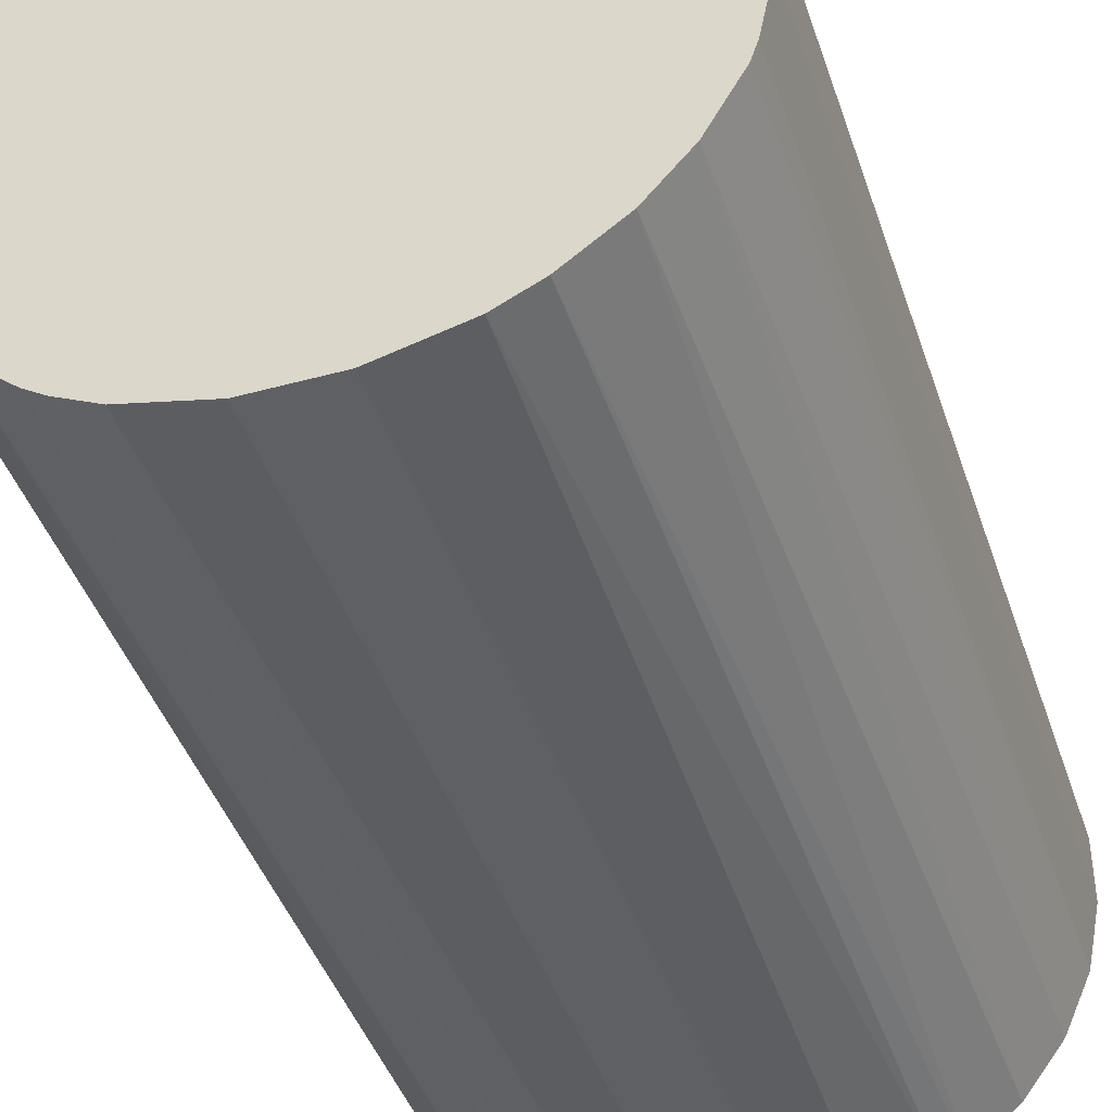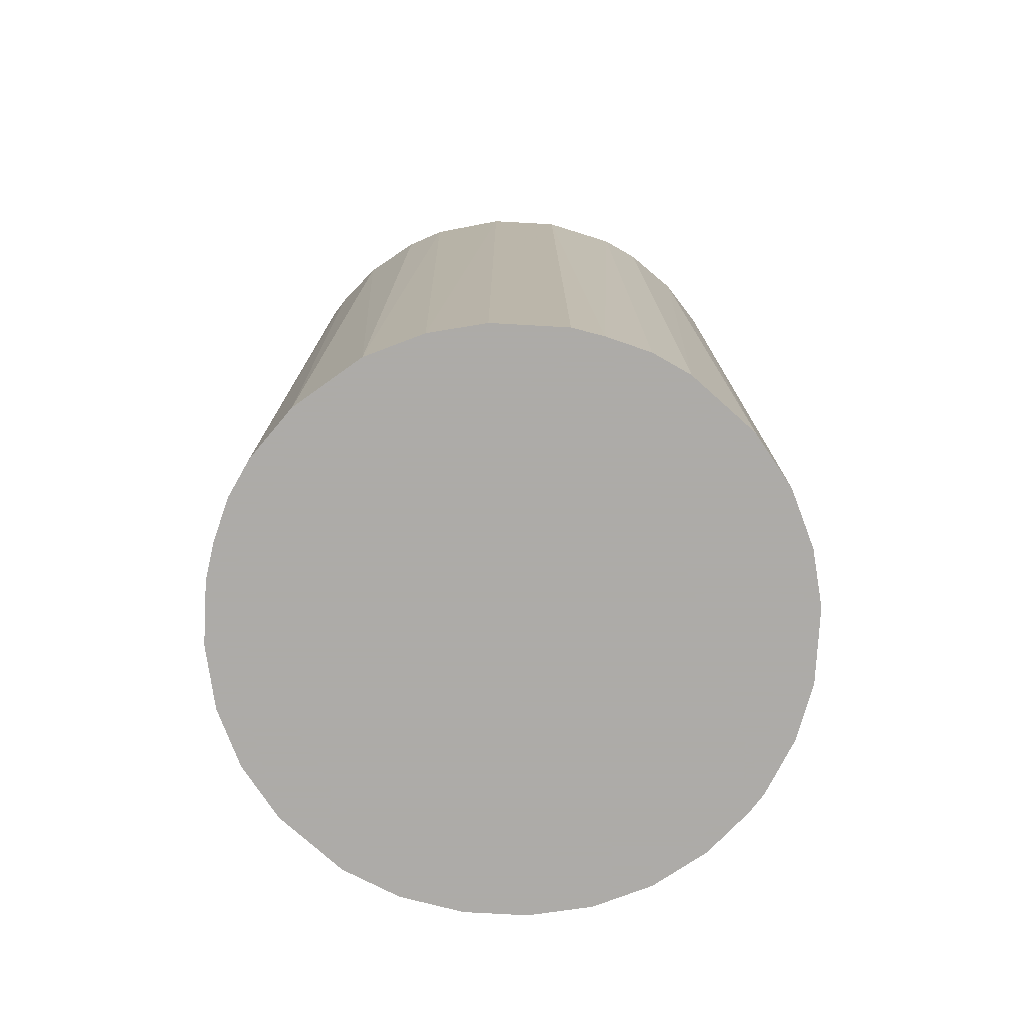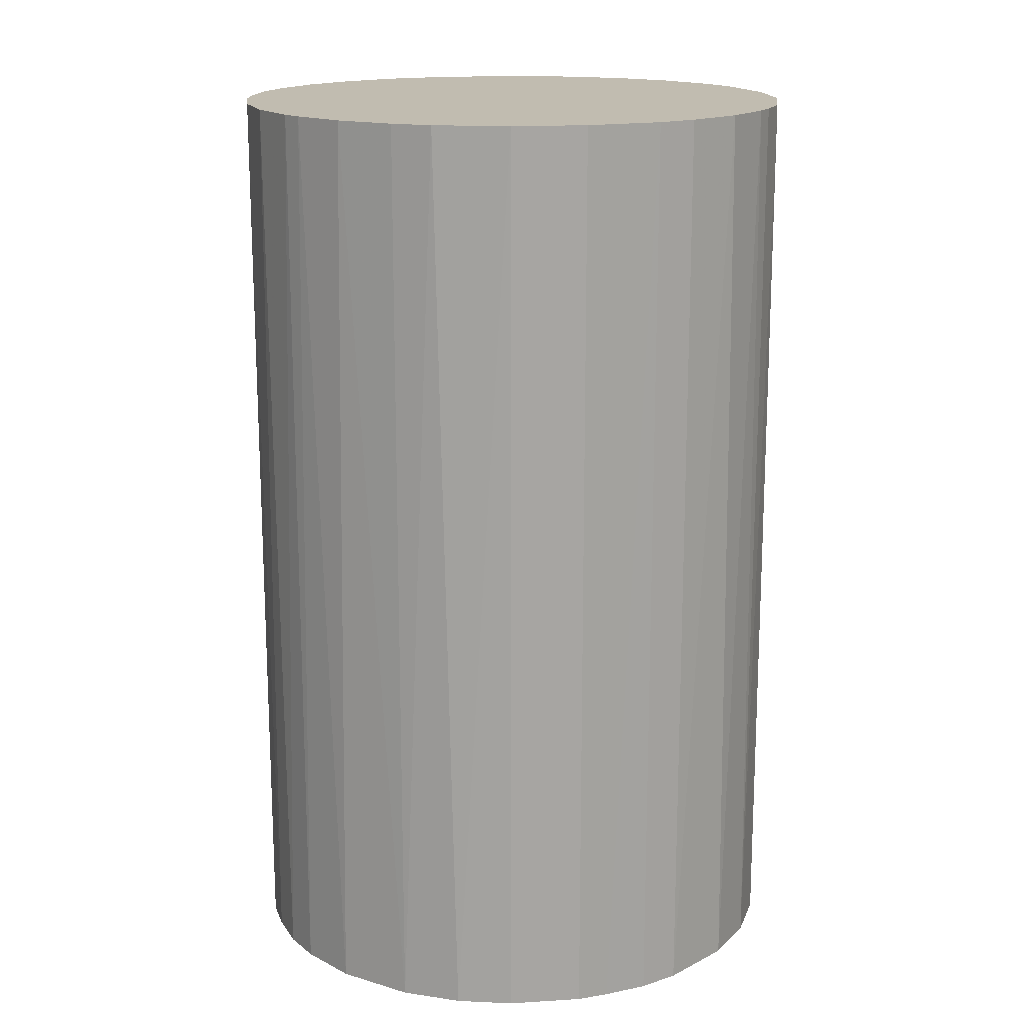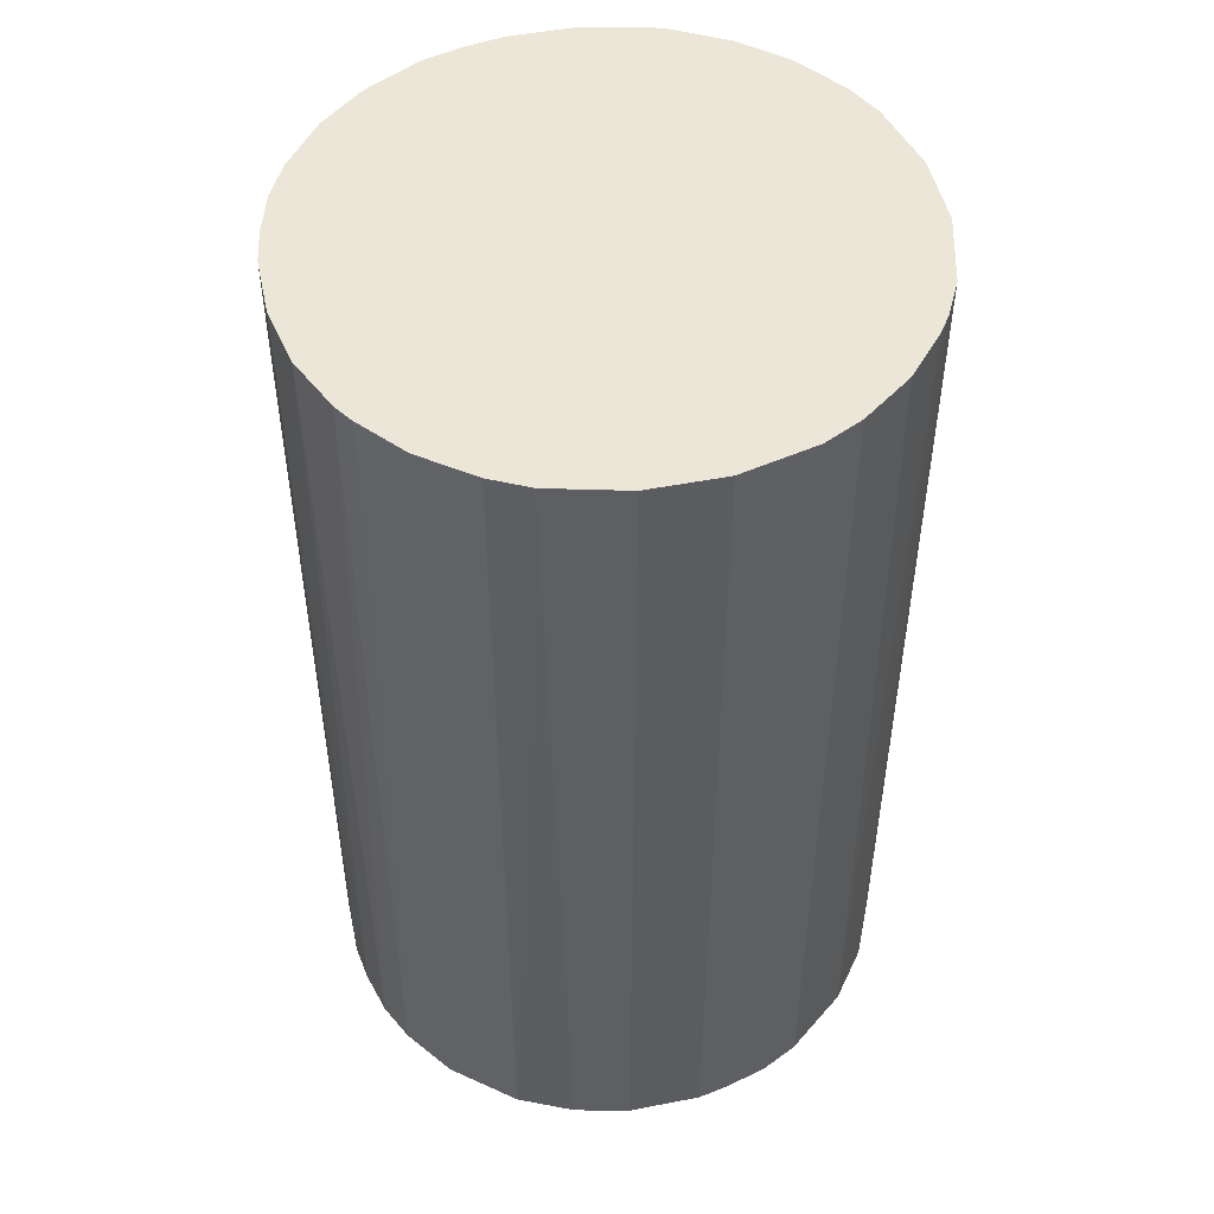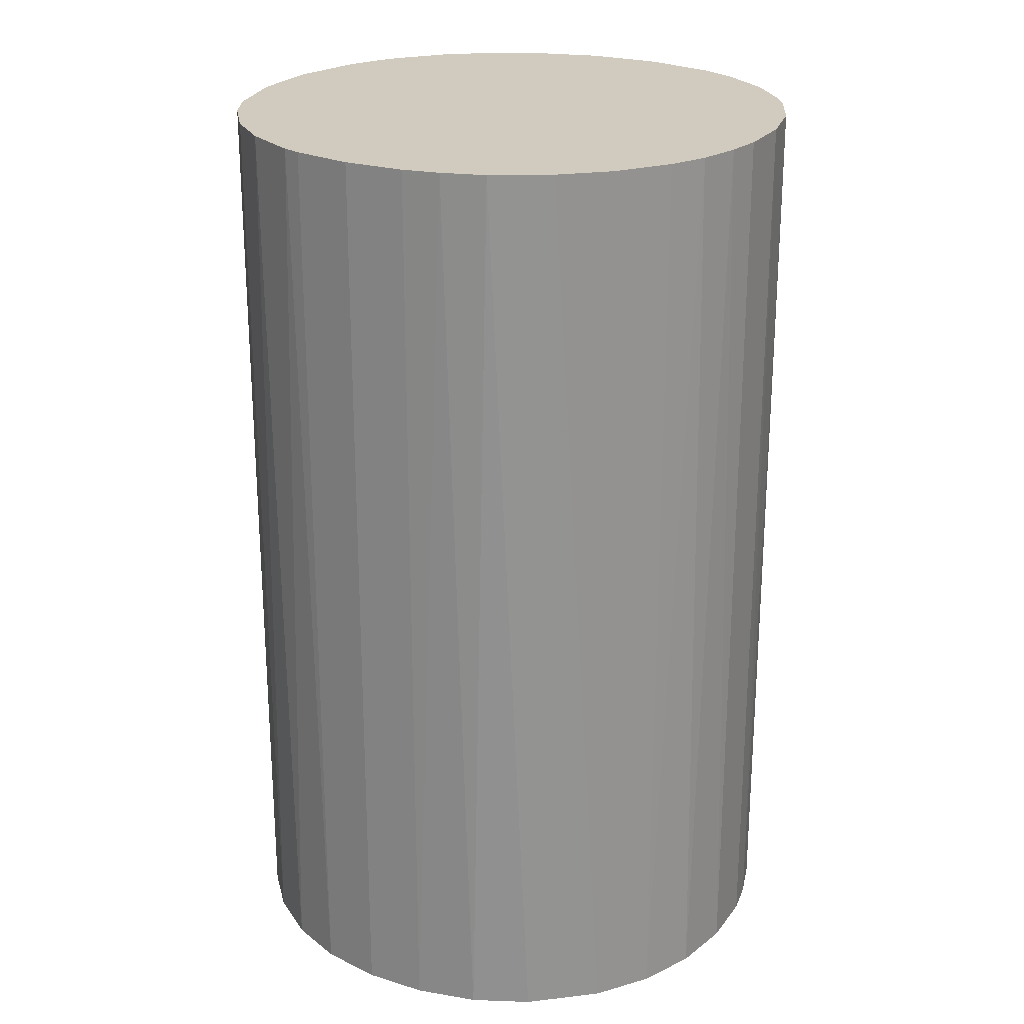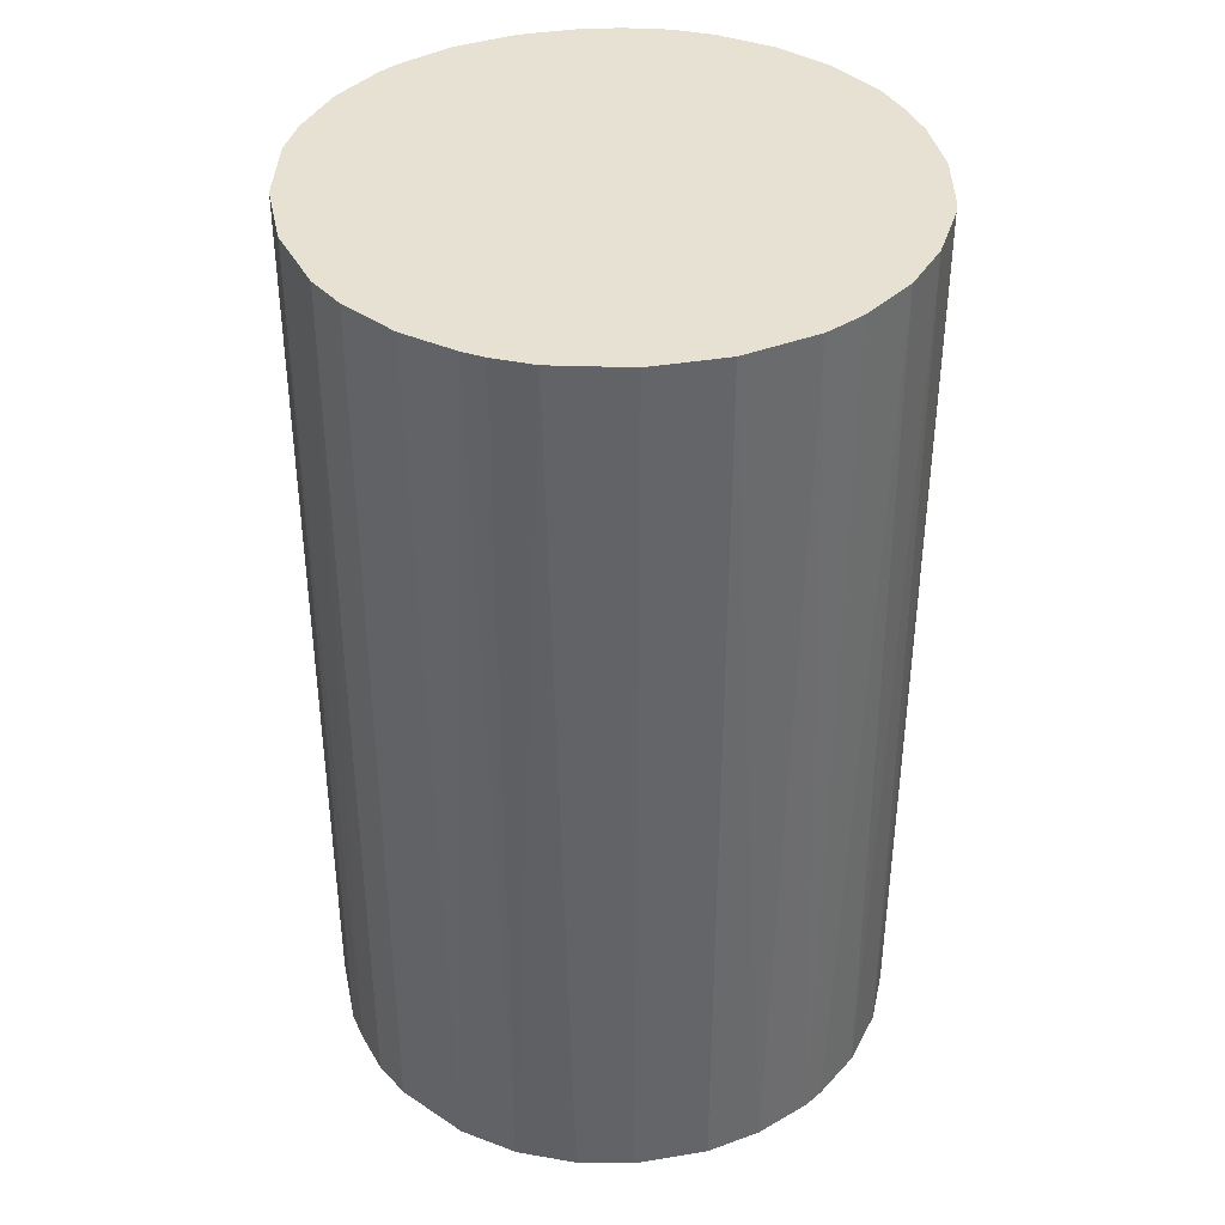
<metadata>
{"format":"obj","ext":"obj","renderer":"f3d","projection":"perspective","resolution":1024,"background":"white","views":[{"elev":-42.9,"azim":18.0,"up":"+Y"},{"elev":-76.5,"azim":-93.2,"up":"+Z"},{"elev":16.5,"azim":-97.2,"up":"+Z"},{"elev":49.4,"azim":-102.1,"up":"+Z"},{"elev":23.6,"azim":117.4,"up":"+Z"},{"elev":38.9,"azim":-11.7,"up":"+Z"}]}
</metadata>
<code>
o convex_0
v -0.0289 -0.007061 -0.04851
v 0.02956 0.003216 0.04851
v 0.02891 0.00707 0.04851
v -0.02955 -0.003843 0.04851
v -0.003207 0.02956 -0.04851
v 0.01542 -0.02569 -0.04851
v -0.003849 -0.02955 0.04851
v -0.01541 0.0257 0.04851
v 0.02827 0.009639 -0.04851
v 0.01542 0.0257 0.04851
v -0.01541 -0.02569 -0.04851
v -0.02569 0.01542 -0.04851
v 0.02442 -0.01734 0.04851
v 0.02827 -0.00963 -0.04851
v -0.02184 -0.02055 0.04851
v 0.02056 0.02185 -0.04851
v -0.02762 0.01157 0.04851
v 0.01157 -0.02762 0.04851
v 0.003858 -0.02955 -0.04851
v 0.003216 0.02956 0.04851
v 0.009639 0.02827 -0.04851
v -0.01541 0.0257 -0.04851
v -0.02955 0.003858 -0.04851
v 0.02442 0.01735 0.04851
v -0.02569 -0.01541 -0.04851
v -0.02184 0.02056 0.04851
v 0.02827 -0.00963 0.04851
v 0.02185 -0.02055 -0.04851
v -0.02762 -0.01156 0.04851
v -0.01541 -0.02569 0.04851
v -0.00963 -0.02826 -0.04851
v -0.00963 0.02827 0.04851
v 0.02956 -0.003207 -0.04851
v 0.02056 -0.02184 0.04851
v -0.02055 0.02185 -0.04851
v 0.003858 -0.02955 0.04851
v -0.02955 0.003858 0.04851
v -0.02055 -0.02183 -0.04851
v 0.0257 0.01542 -0.04851
v 0.0257 -0.01541 -0.04851
v 0.02763 0.01157 0.04851
v -0.003849 -0.02955 -0.04851
v -0.01156 0.02763 -0.04851
v 0.02956 0.003216 -0.04851
v 0.01542 0.0257 -0.04851
v 0.01157 0.02763 0.04851
v -0.01156 -0.02762 0.04851
v -0.02826 0.009639 -0.04851
v 0.009639 -0.02826 -0.04851
v -0.003207 0.02956 0.04851
v 0.003216 0.02956 -0.04851
v 0.02956 -0.003207 0.04851
v 0.02056 0.02185 0.04851
v -0.02955 -0.003843 -0.04851
v -0.02569 0.01542 0.04851
v -0.02569 -0.01541 0.04851
v 0.01542 -0.02569 0.04851
v 0.02763 -0.01156 0.04851
v -0.02762 -0.01156 -0.04851
v -0.007061 0.02891 -0.04851
v 0.00707 0.02891 0.04851
v -0.01734 -0.02441 0.04851
v 0.01735 -0.02441 -0.04851
v -0.01734 0.02442 0.04851
f 35 26 64
f 2 3 4
f 1 5 6
f 2 4 7
f 4 3 8
f 6 5 9
f 8 3 10
f 1 6 11
f 5 1 12
f 2 7 13
f 6 9 14
f 7 4 15
f 9 5 16
f 4 8 17
f 13 7 18
f 11 6 19
f 8 10 20
f 16 5 21
f 5 12 22
f 12 1 23
f 10 3 24
f 1 11 25
f 17 8 26
f 2 13 27
f 6 14 28
f 4 1 29
f 15 4 29
f 7 15 30
f 11 19 31
f 8 20 32
f 14 9 33
f 27 14 33
f 13 18 34
f 28 13 34
f 22 12 35
f 12 26 35
f 18 7 36
f 7 19 36
f 4 17 37
f 23 4 37
f 25 11 38
f 15 25 38
f 9 16 39
f 16 24 39
f 13 28 40
f 28 14 40
f 3 9 41
f 24 3 41
f 9 39 41
f 39 24 41
f 19 7 42
f 31 19 42
f 7 31 42
f 5 22 43
f 22 8 43
f 8 32 43
f 3 2 44
f 9 3 44
f 2 33 44
f 33 9 44
f 10 16 45
f 16 21 45
f 45 21 46
f 20 10 46
f 10 45 46
f 7 30 47
f 30 11 47
f 11 31 47
f 31 7 47
f 17 12 48
f 12 23 48
f 37 17 48
f 23 37 48
f 6 18 49
f 19 6 49
f 18 36 49
f 36 19 49
f 20 5 50
f 32 20 50
f 5 20 51
f 21 5 51
f 2 27 52
f 33 2 52
f 27 33 52
f 16 10 53
f 10 24 53
f 24 16 53
f 1 4 54
f 23 1 54
f 4 23 54
f 12 17 55
f 17 26 55
f 26 12 55
f 25 15 56
f 15 29 56
f 29 25 56
f 18 6 57
f 34 18 57
f 27 13 58
f 14 27 58
f 13 40 58
f 40 14 58
f 1 25 59
f 29 1 59
f 25 29 59
f 5 43 60
f 43 32 60
f 50 5 60
f 32 50 60
f 46 21 61
f 20 46 61
f 51 20 61
f 21 51 61
f 11 30 62
f 30 15 62
f 38 11 62
f 15 38 62
f 6 28 63
f 28 34 63
f 57 6 63
f 34 57 63
f 8 22 64
f 26 8 64
f 22 35 64

</code>
